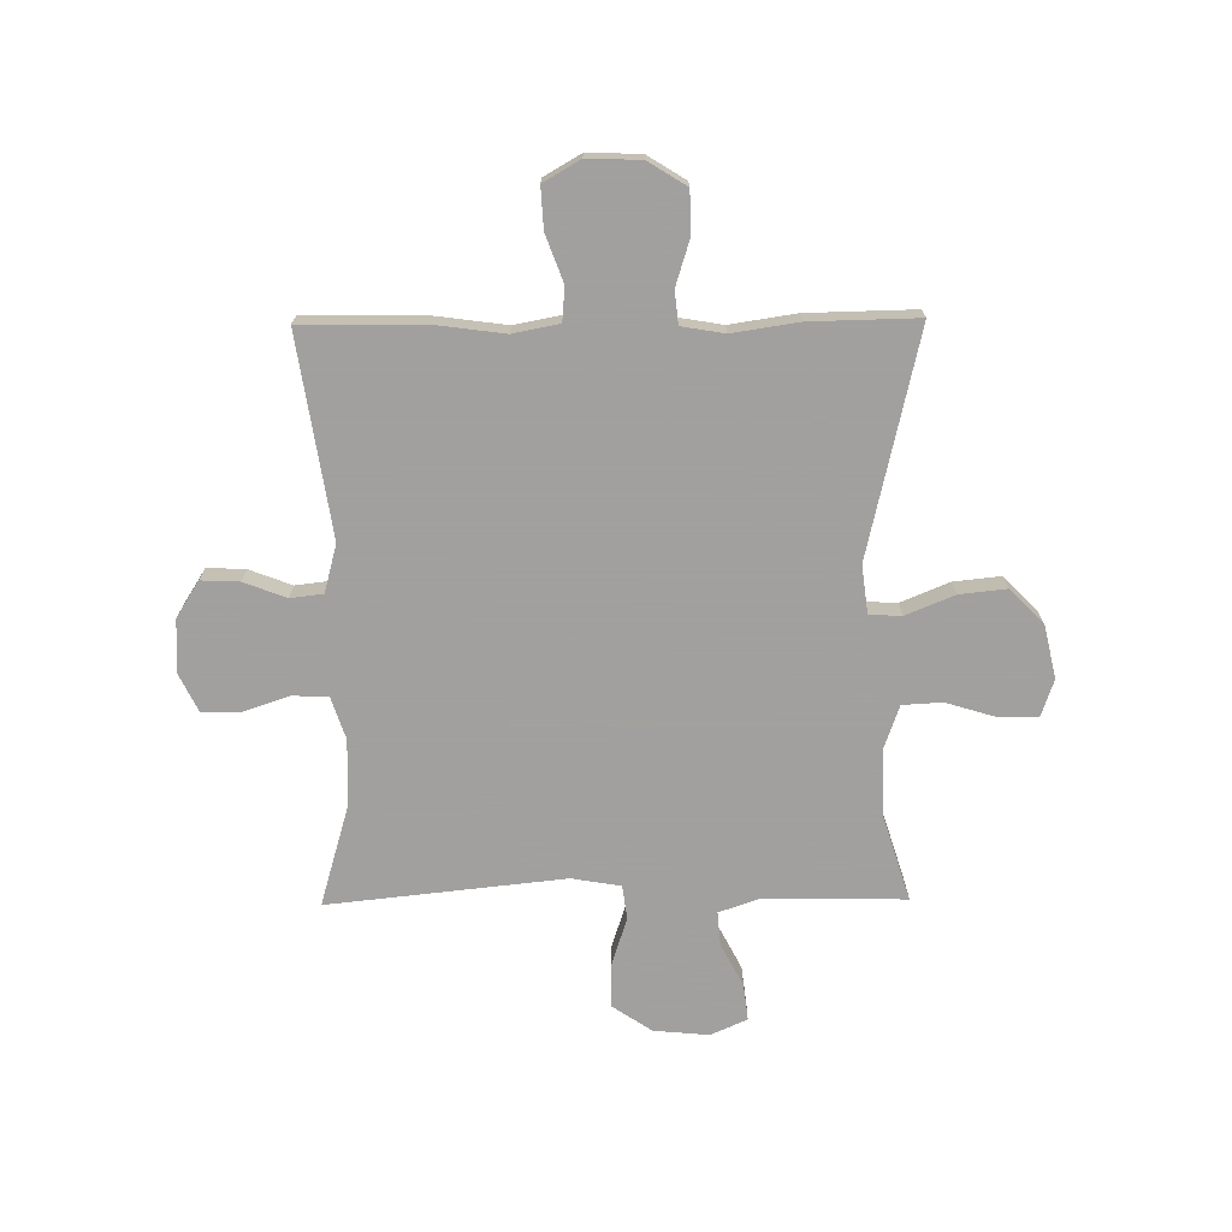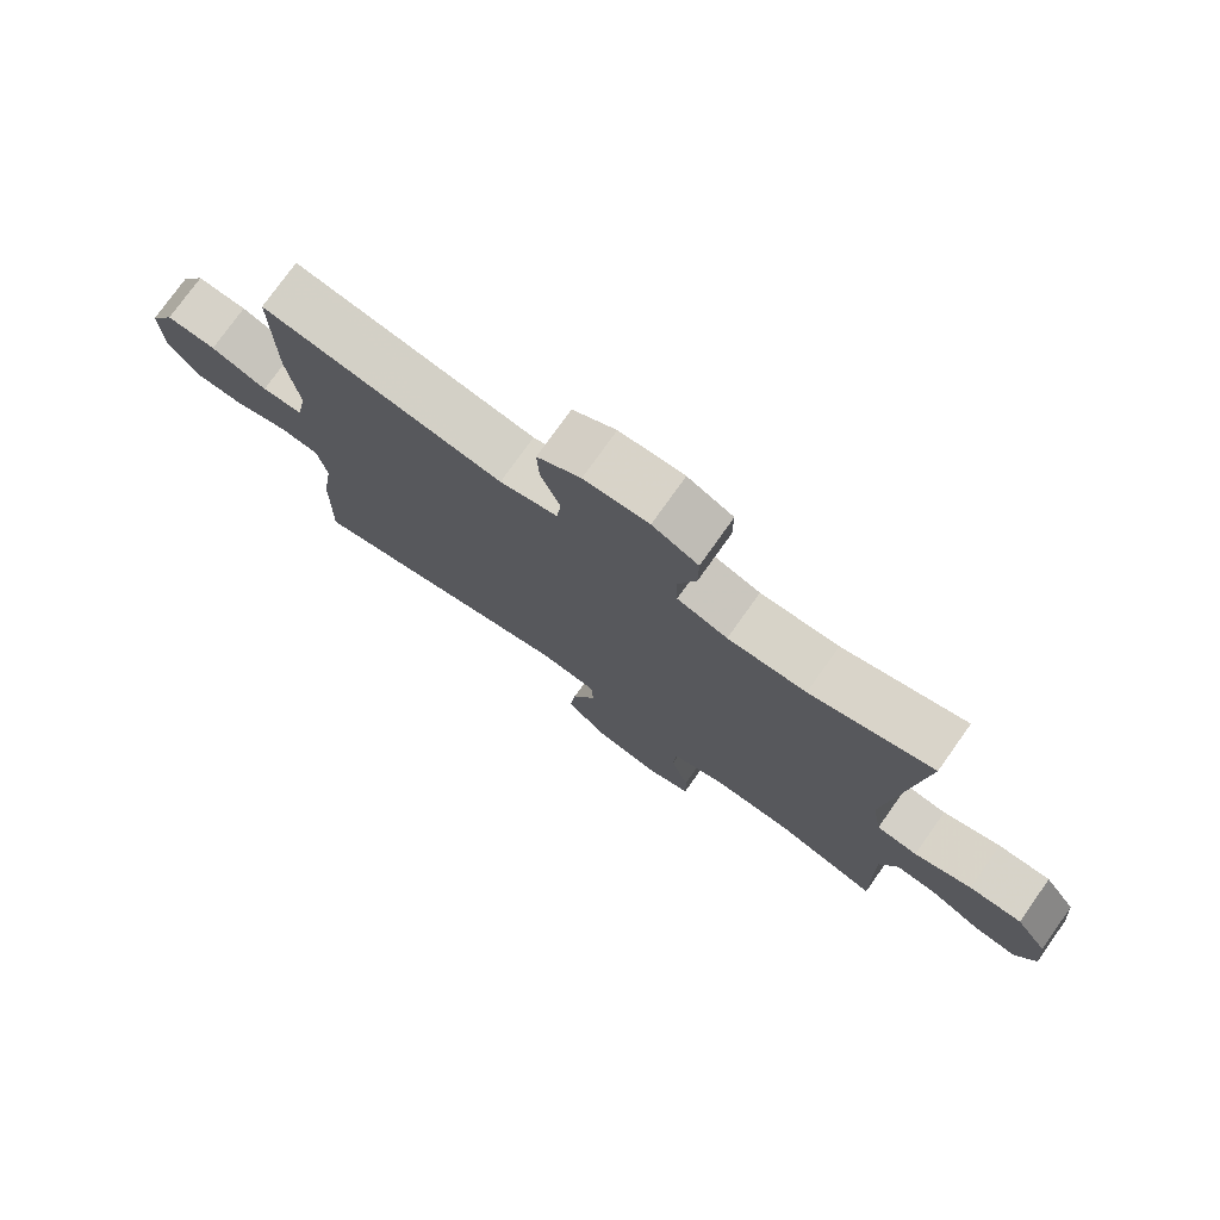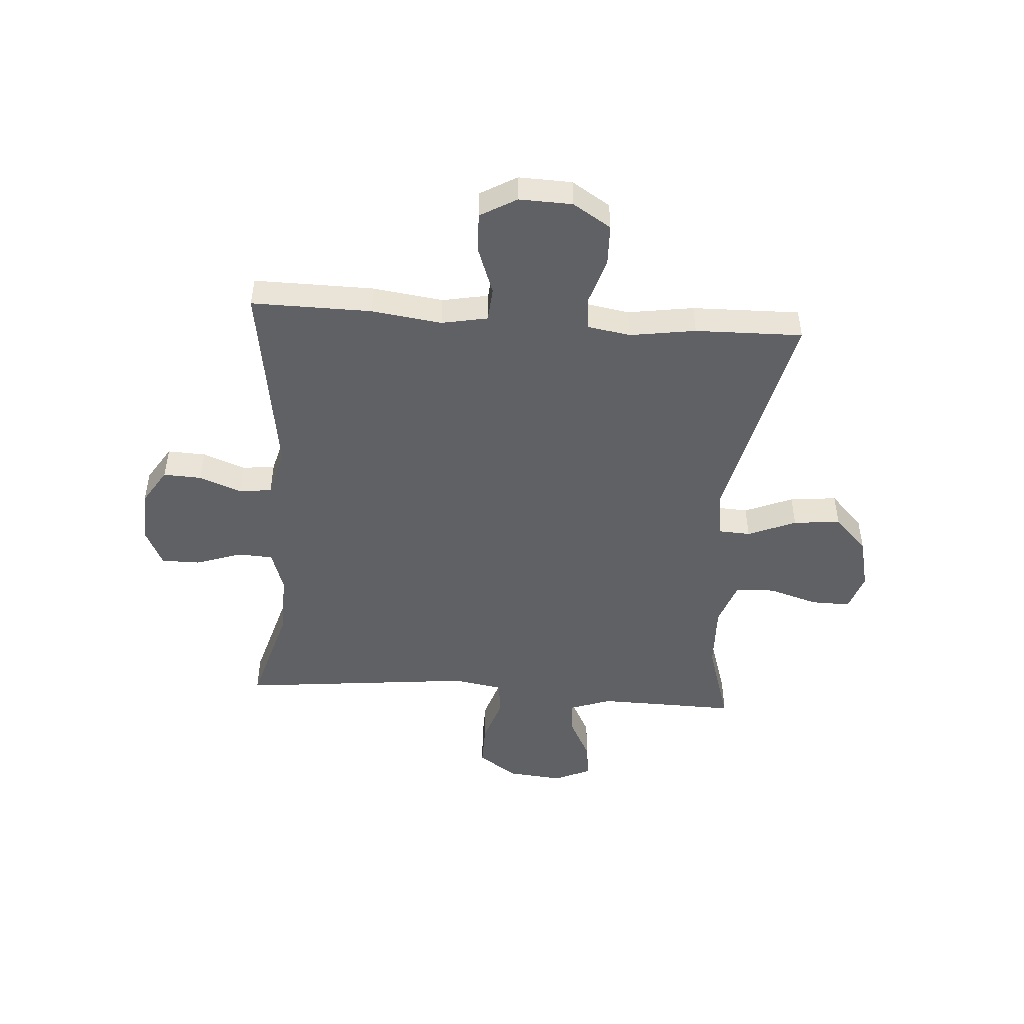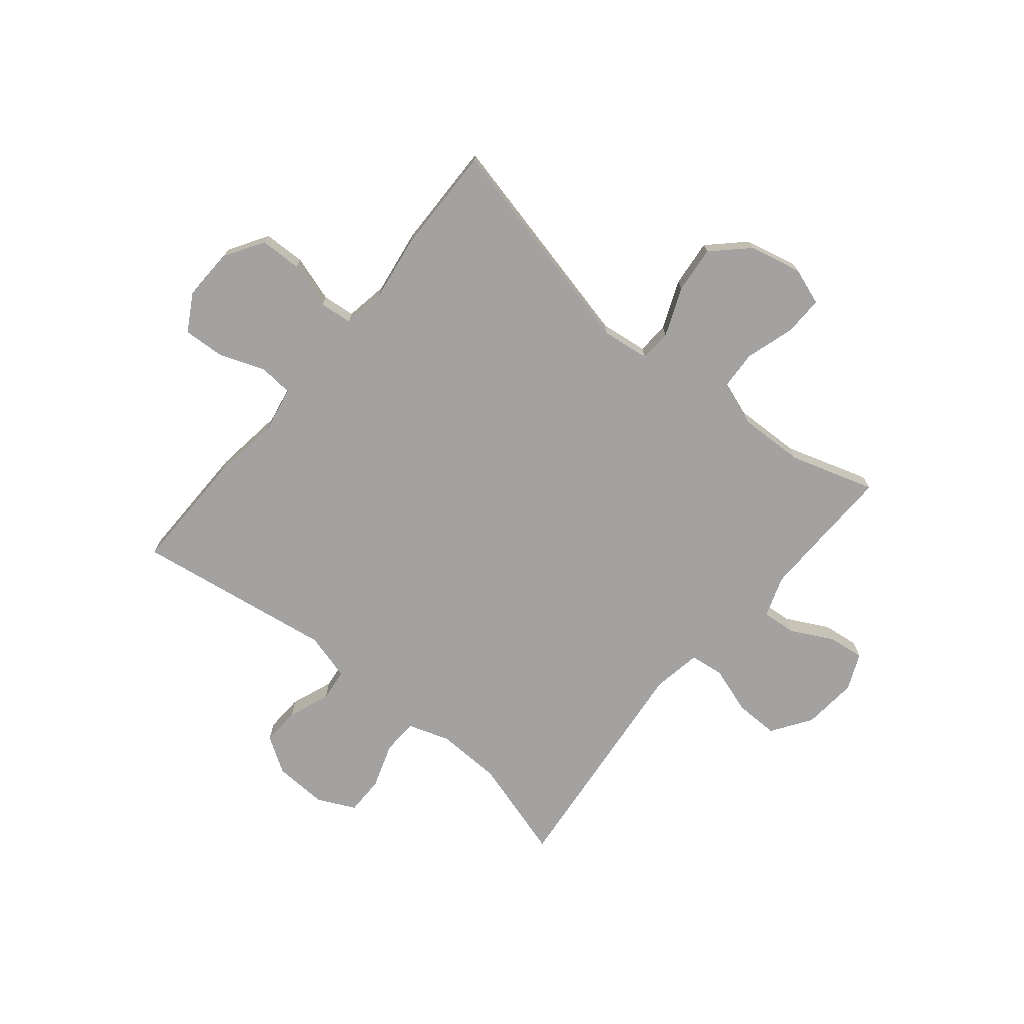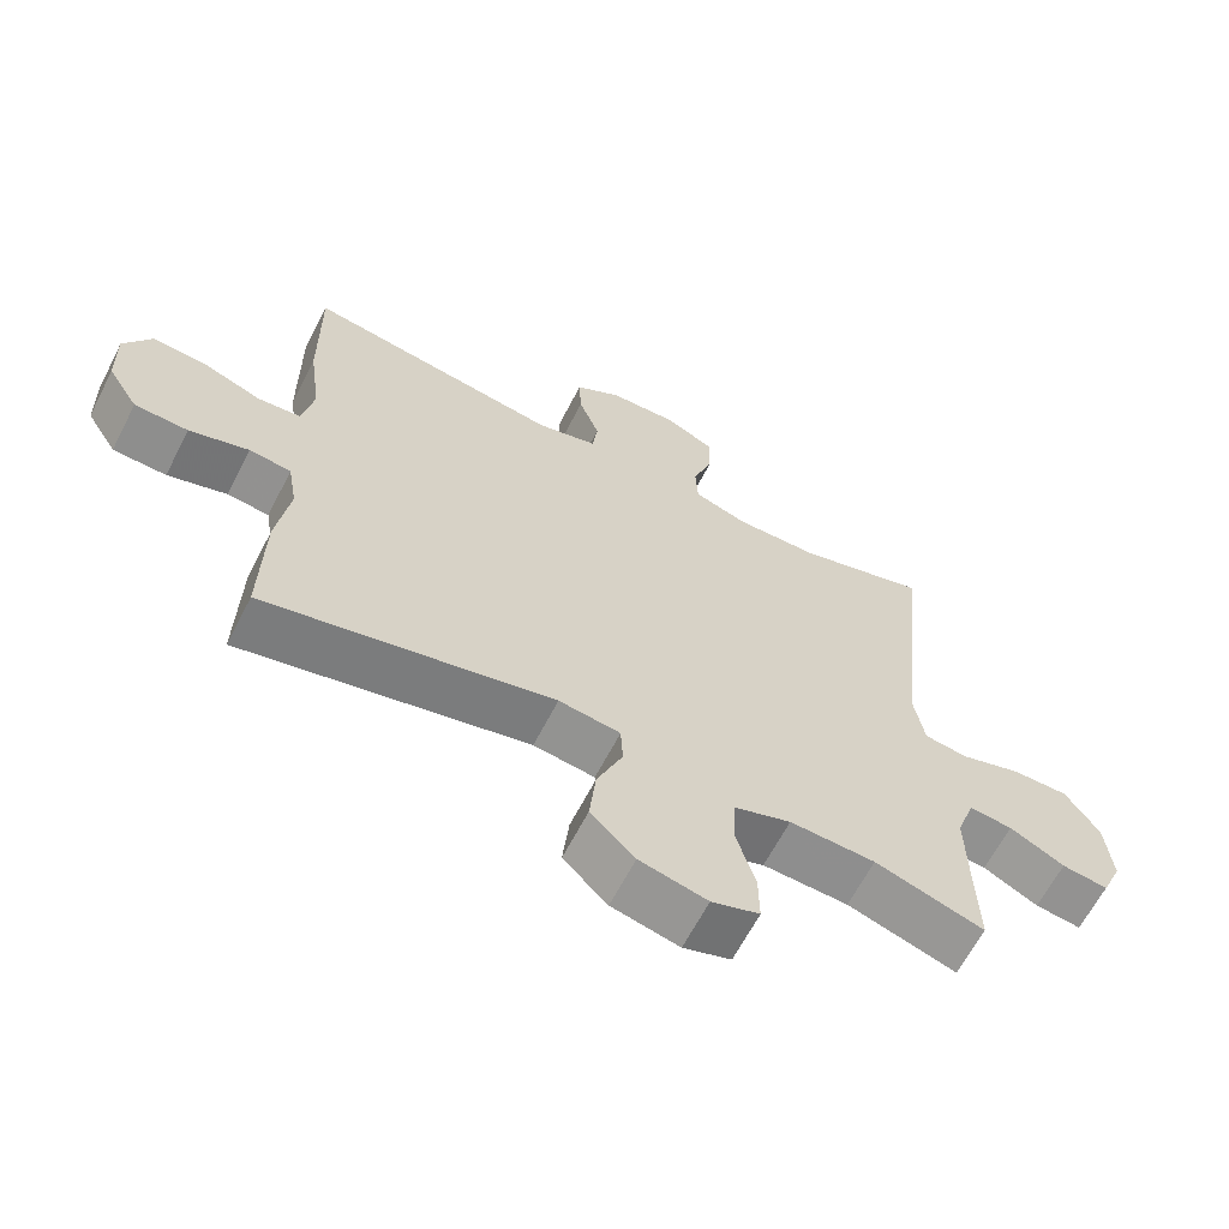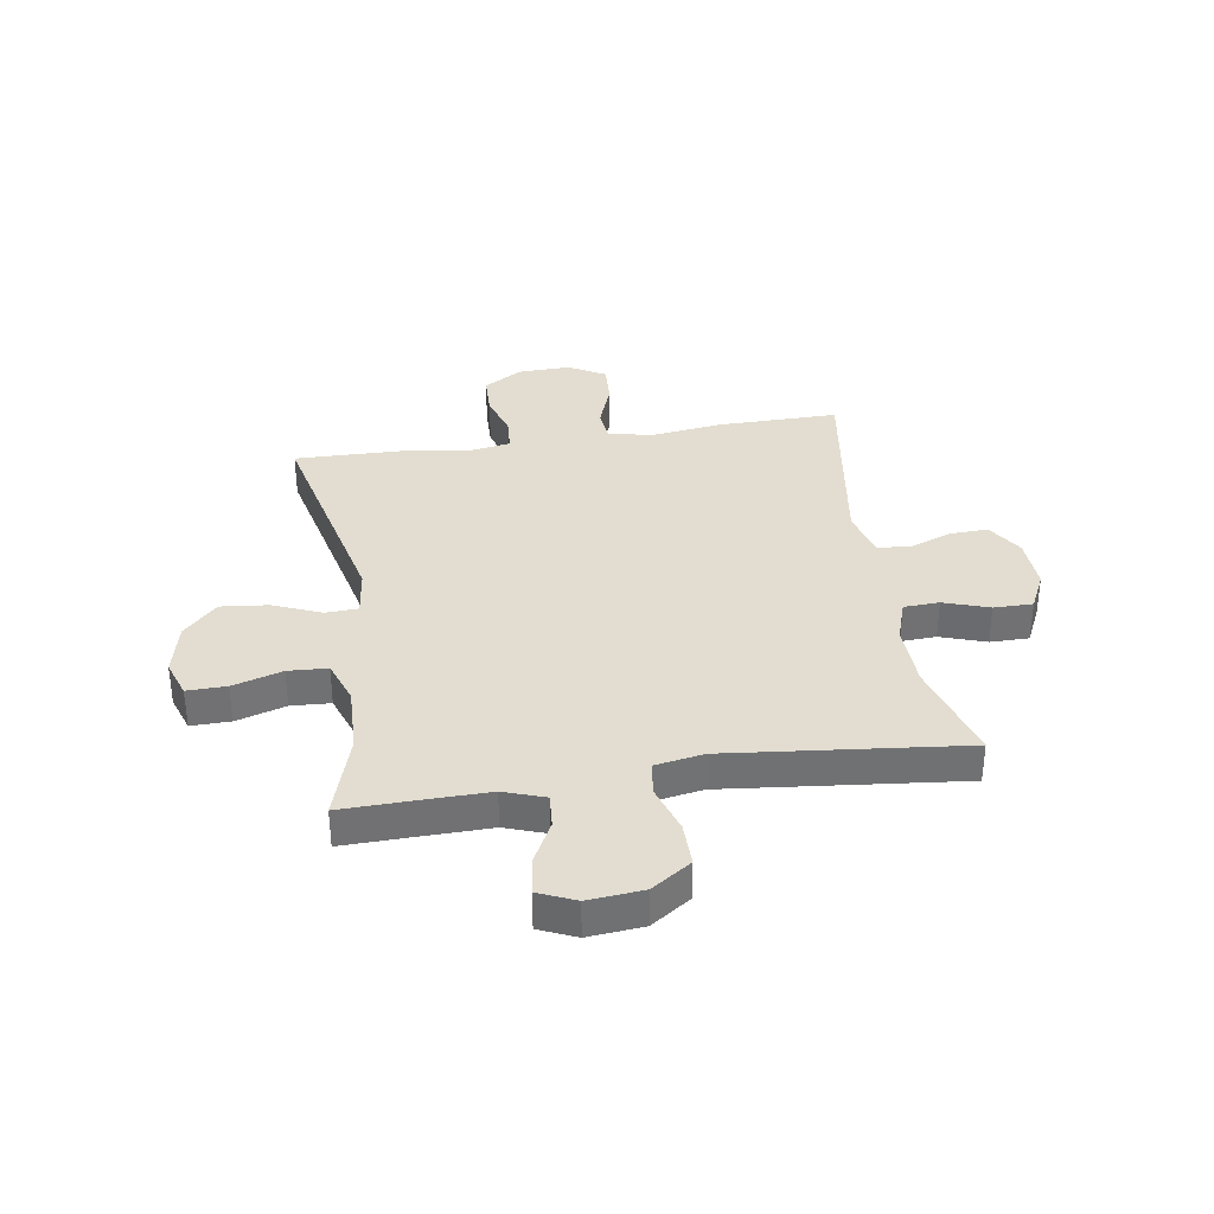
<metadata>
{"format":"obj","ext":"obj","renderer":"f3d","projection":"perspective","resolution":1024,"background":"white","views":[{"elev":-71.9,"azim":90.6,"up":"+Y"},{"elev":76.4,"azim":-144.6,"up":"+Z"},{"elev":-48.2,"azim":85.9,"up":"+Y"},{"elev":-72.7,"azim":140.4,"up":"+Y"},{"elev":-64.3,"azim":152.7,"up":"+Z"},{"elev":35.1,"azim":-98.9,"up":"+Y"}]}
</metadata>
<code>
v 0.5 0.07 -0.5
v 0.096 0.07 -0.407
v 0.01 0.07 -0.418
v 0.007 0.07 -0.476
v 0.043 0.07 -0.563
v 0.052 0.07 -0.648
v -0.01 0.07 -0.708
v -0.105 0.07 -0.73
v -0.172 0.07 -0.707
v -0.171 0.07 -0.636
v -0.144 0.07 -0.547
v -0.148 0.07 -0.476
v -0.227 0.07 -0.448
v -0.347 0.07 -0.452
v -0.5 0.07 -0.5
v -0.497 0.07 -0.368
v -0.495 0.07 -0.248
v -0.521 0.07 -0.174
v -0.582 0.07 -0.179
v -0.659 0.07 -0.219
v -0.724 0.07 -0.227
v -0.753 0.07 -0.161
v -0.744 0.07 -0.062
v -0.696 0.07 0.009
v -0.617 0.07 0.008
v -0.531 0.07 -0.02
v -0.47 0.07 -0.012
v -0.455 0.07 0.076
v -0.5 0.07 0.5
v -0.316 0.07 0.446
v -0.199 0.07 0.443
v -0.124 0.07 0.468
v -0.121 0.07 0.532
v -0.149 0.07 0.614
v -0.149 0.07 0.684
v -0.081 0.07 0.717
v 0.015 0.07 0.713
v 0.08 0.07 0.672
v 0.077 0.07 0.603
v 0.048 0.07 0.527
v 0.055 0.07 0.468
v 0.141 0.07 0.445
v 0.5 0.07 0.5
v 0.498 0.07 0.283
v 0.481 0.07 0.156
v 0.497 0.07 0.073
v 0.558 0.07 0.068
v 0.642 0.07 0.099
v 0.716 0.07 0.103
v 0.754 0.07 0.037
v 0.751 0.07 -0.059
v 0.708 0.07 -0.128
v 0.633 0.07 -0.13
v 0.55 0.07 -0.104
v 0.491 0.07 -0.11
v 0.478 0.07 -0.187
v 0.496 0.07 -0.306
v 0.5 0 -0.5
v 0.096 0 -0.407
v 0.01 0 -0.418
v 0.007 0 -0.476
v 0.043 0 -0.563
v 0.052 0 -0.648
v -0.01 0 -0.708
v -0.105 0 -0.73
v -0.172 0 -0.707
v -0.171 0 -0.636
v -0.144 0 -0.547
v -0.148 0 -0.476
v -0.227 0 -0.448
v -0.347 0 -0.452
v -0.5 0 -0.5
v -0.497 0 -0.368
v -0.495 0 -0.248
v -0.521 0 -0.174
v -0.582 0 -0.179
v -0.659 0 -0.219
v -0.724 0 -0.227
v -0.753 0 -0.161
v -0.744 0 -0.062
v -0.696 0 0.009
v -0.617 0 0.008
v -0.531 0 -0.02
v -0.47 0 -0.012
v -0.455 0 0.076
v -0.5 0 0.5
v -0.316 0 0.446
v -0.199 0 0.443
v -0.124 0 0.468
v -0.121 0 0.532
v -0.149 0 0.614
v -0.149 0 0.684
v -0.081 0 0.717
v 0.015 0 0.713
v 0.08 0 0.672
v 0.077 0 0.603
v 0.048 0 0.527
v 0.055 0 0.468
v 0.141 0 0.445
v 0.5 0 0.5
v 0.498 0 0.283
v 0.481 0 0.156
v 0.497 0 0.073
v 0.558 0 0.068
v 0.642 0 0.099
v 0.716 0 0.103
v 0.754 0 0.037
v 0.751 0 -0.059
v 0.708 0 -0.128
v 0.633 0 -0.13
v 0.55 0 -0.104
v 0.491 0 -0.11
v 0.478 0 -0.187
v 0.496 0 -0.306
f 56 57 1 2
f 55 56 2 3
f 51 52 53 54
f 51 54 55
f 50 51 55
f 47 48 49 50
f 46 47 50 55
f 45 46 55 3
f 42 43 44 45
f 41 42 45 3
f 37 38 39 40
f 33 34 35 36
f 32 33 36 37
f 28 29 30
f 27 28 30 31
f 23 24 25 26
f 23 26 27
f 22 23 27
f 19 20 21 22
f 18 19 22 27
f 17 18 27 31
f 14 15 16
f 13 14 16 17
f 12 13 17 31
f 8 9 10 11
f 4 5 6 7
f 32 37 40 41
f 12 31 32 41
f 8 11 12 41
f 7 8 41
f 3 4 7 41
f 59 58 114 113
f 60 59 113 112
f 111 110 109 108
f 112 111 108
f 112 108 107
f 107 106 105 104
f 112 107 104 103
f 60 112 103 102
f 102 101 100 99
f 60 102 99 98
f 97 96 95 94
f 93 92 91 90
f 94 93 90 89
f 87 86 85
f 88 87 85 84
f 83 82 81 80
f 84 83 80
f 84 80 79
f 79 78 77 76
f 84 79 76 75
f 88 84 75 74
f 73 72 71
f 74 73 71 70
f 88 74 70 69
f 68 67 66 65
f 64 63 62 61
f 98 97 94 89
f 98 89 88 69
f 98 69 68 65
f 98 65 64
f 98 64 61 60
f 1 58 59 2
f 2 59 60 3
f 3 60 61 4
f 4 61 62 5
f 5 62 63 6
f 6 63 64 7
f 7 64 65 8
f 8 65 66 9
f 9 66 67 10
f 10 67 68 11
f 11 68 69 12
f 12 69 70 13
f 13 70 71 14
f 14 71 72 15
f 15 72 73 16
f 16 73 74 17
f 17 74 75 18
f 18 75 76 19
f 19 76 77 20
f 20 77 78 21
f 21 78 79 22
f 22 79 80 23
f 23 80 81 24
f 24 81 82 25
f 25 82 83 26
f 26 83 84 27
f 27 84 85 28
f 28 85 86 29
f 29 86 87 30
f 30 87 88 31
f 31 88 89 32
f 32 89 90 33
f 33 90 91 34
f 34 91 92 35
f 35 92 93 36
f 36 93 94 37
f 37 94 95 38
f 38 95 96 39
f 39 96 97 40
f 40 97 98 41
f 41 98 99 42
f 42 99 100 43
f 43 100 101 44
f 44 101 102 45
f 45 102 103 46
f 46 103 104 47
f 47 104 105 48
f 48 105 106 49
f 49 106 107 50
f 50 107 108 51
f 51 108 109 52
f 52 109 110 53
f 53 110 111 54
f 54 111 112 55
f 55 112 113 56
f 56 113 114 57
f 57 114 58 1

</code>
